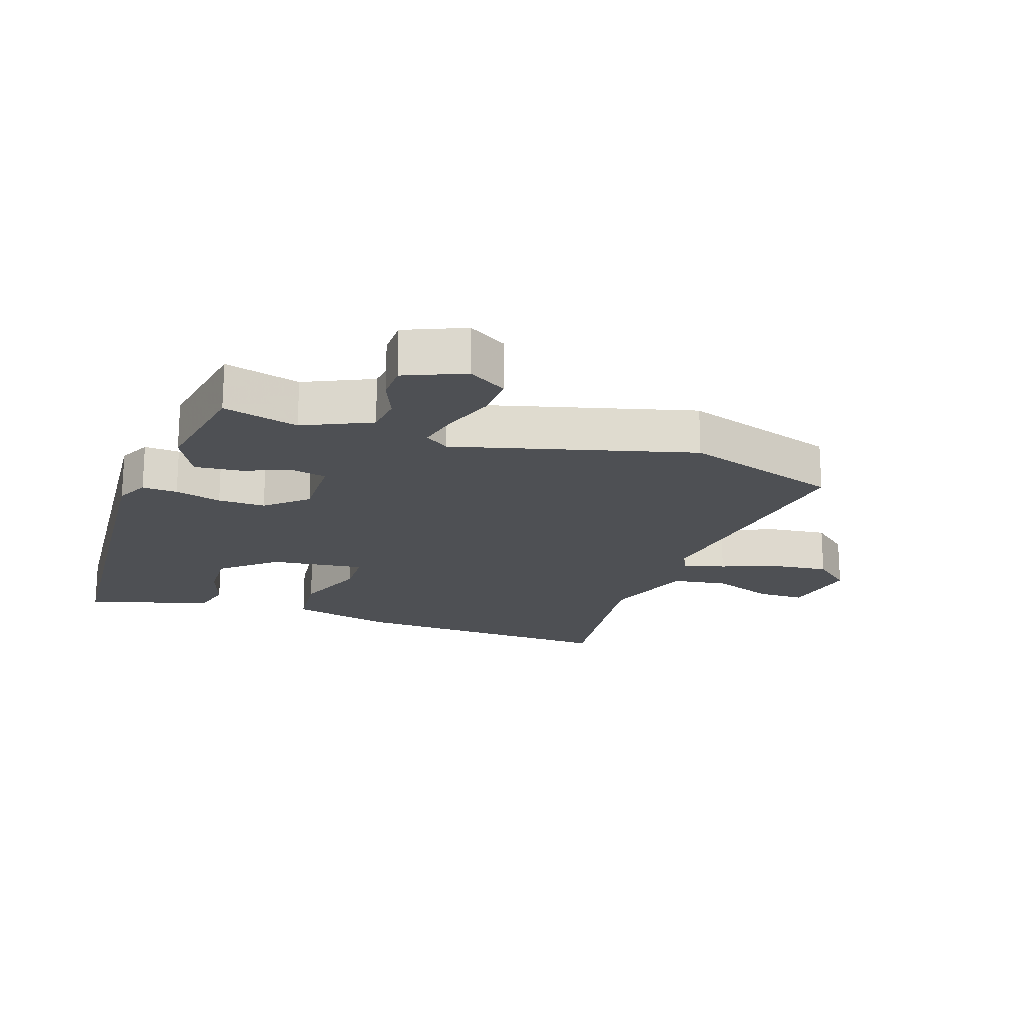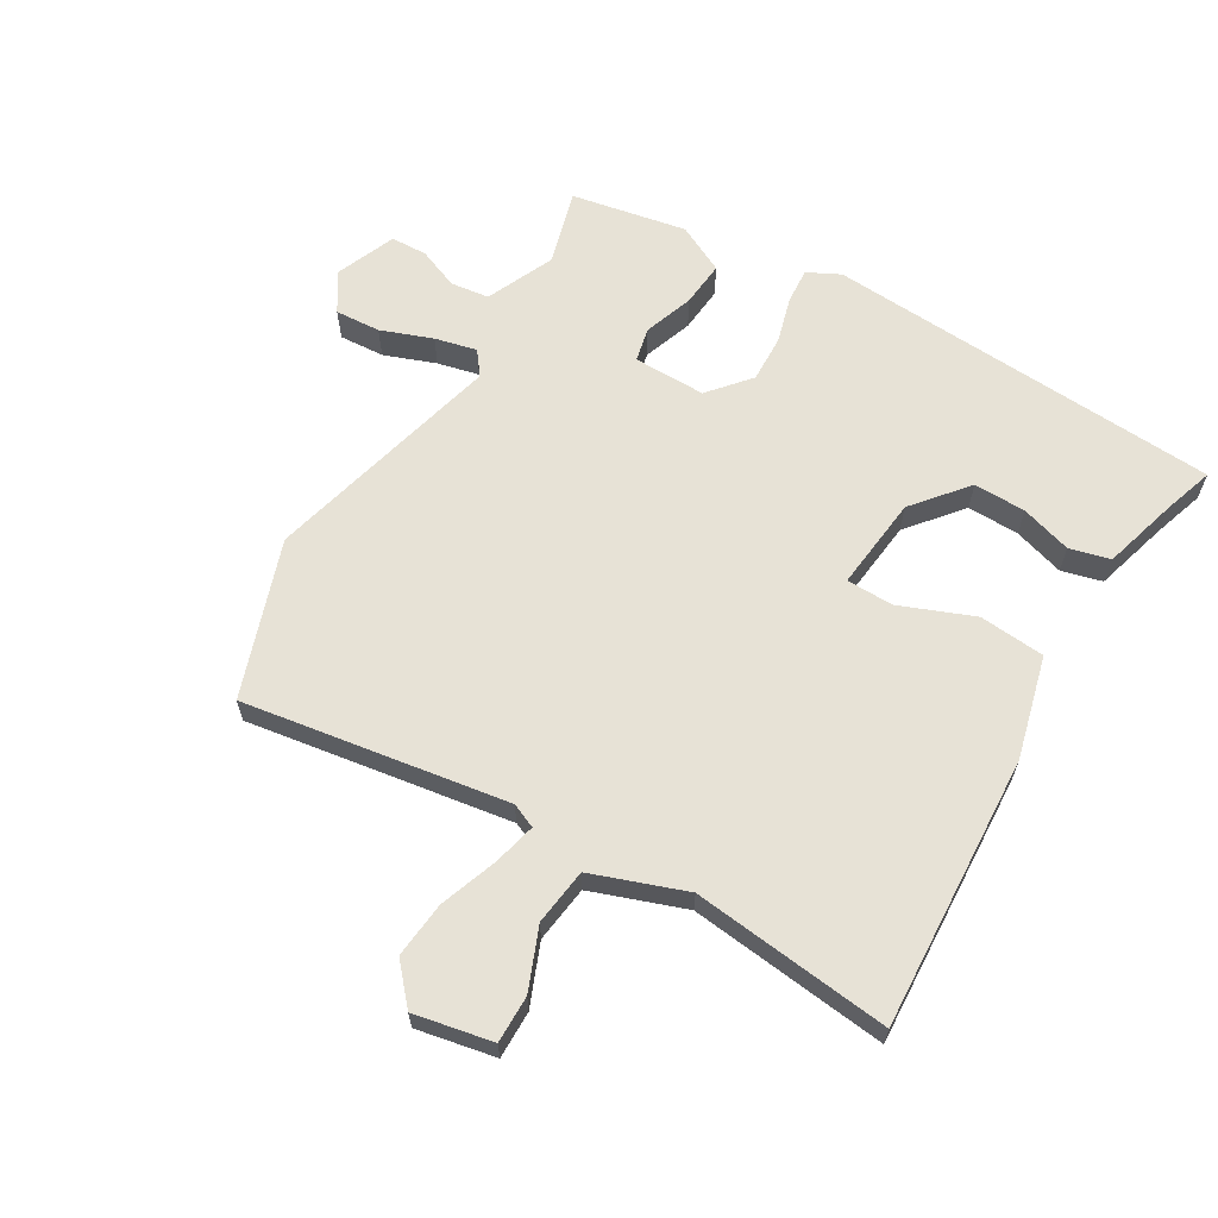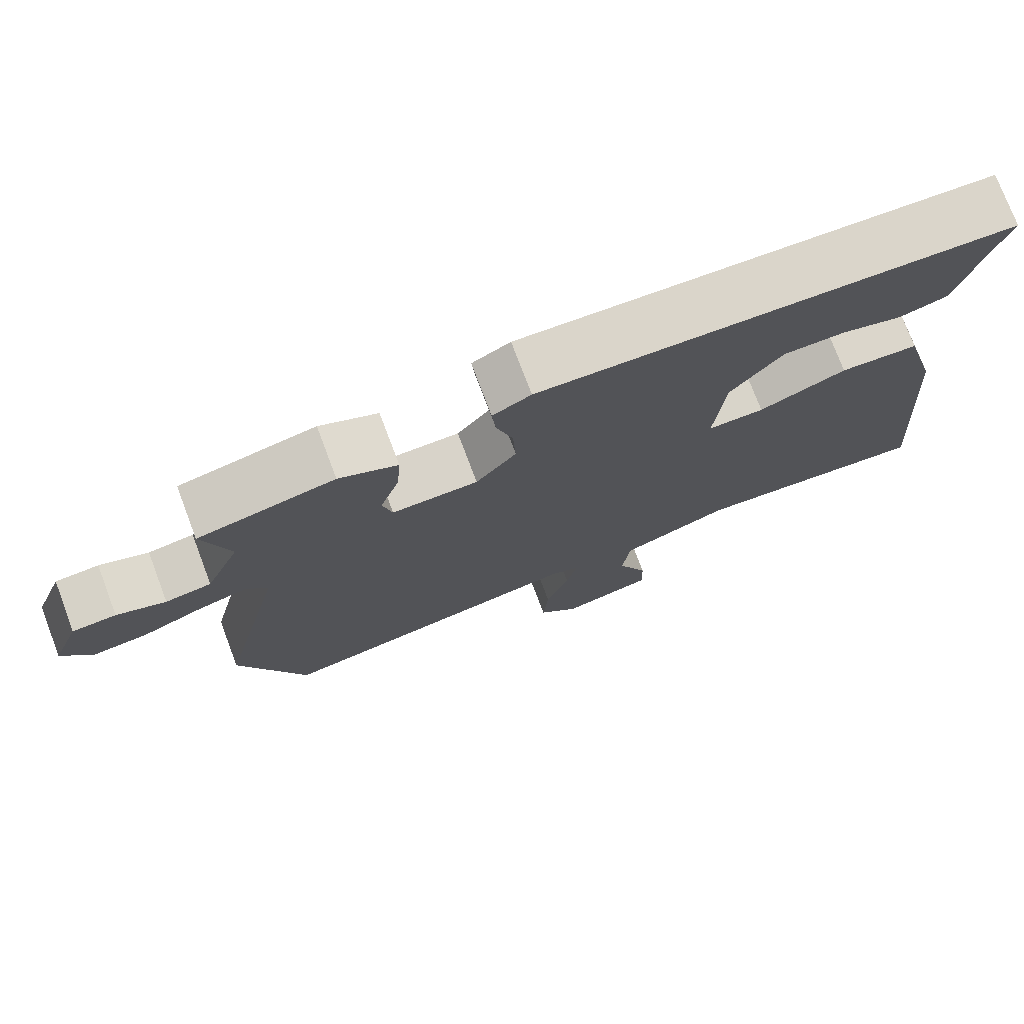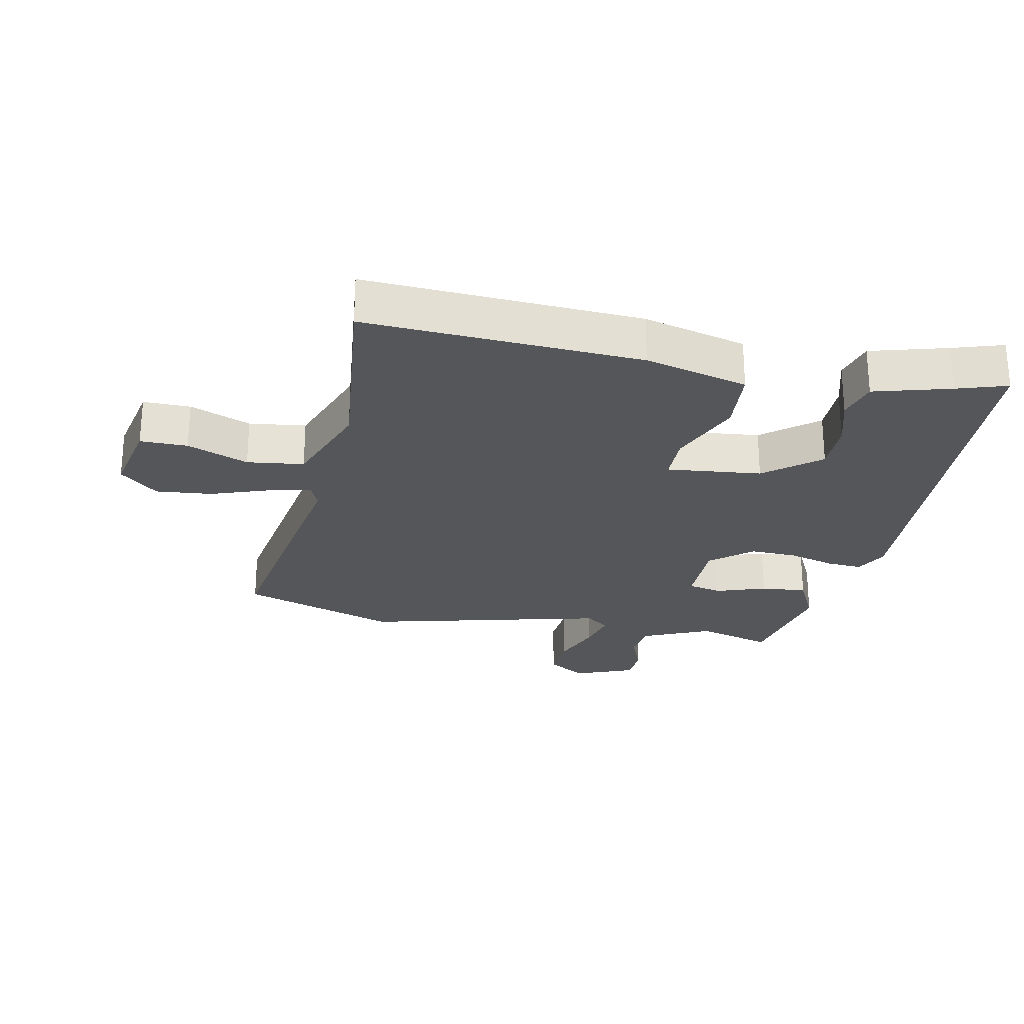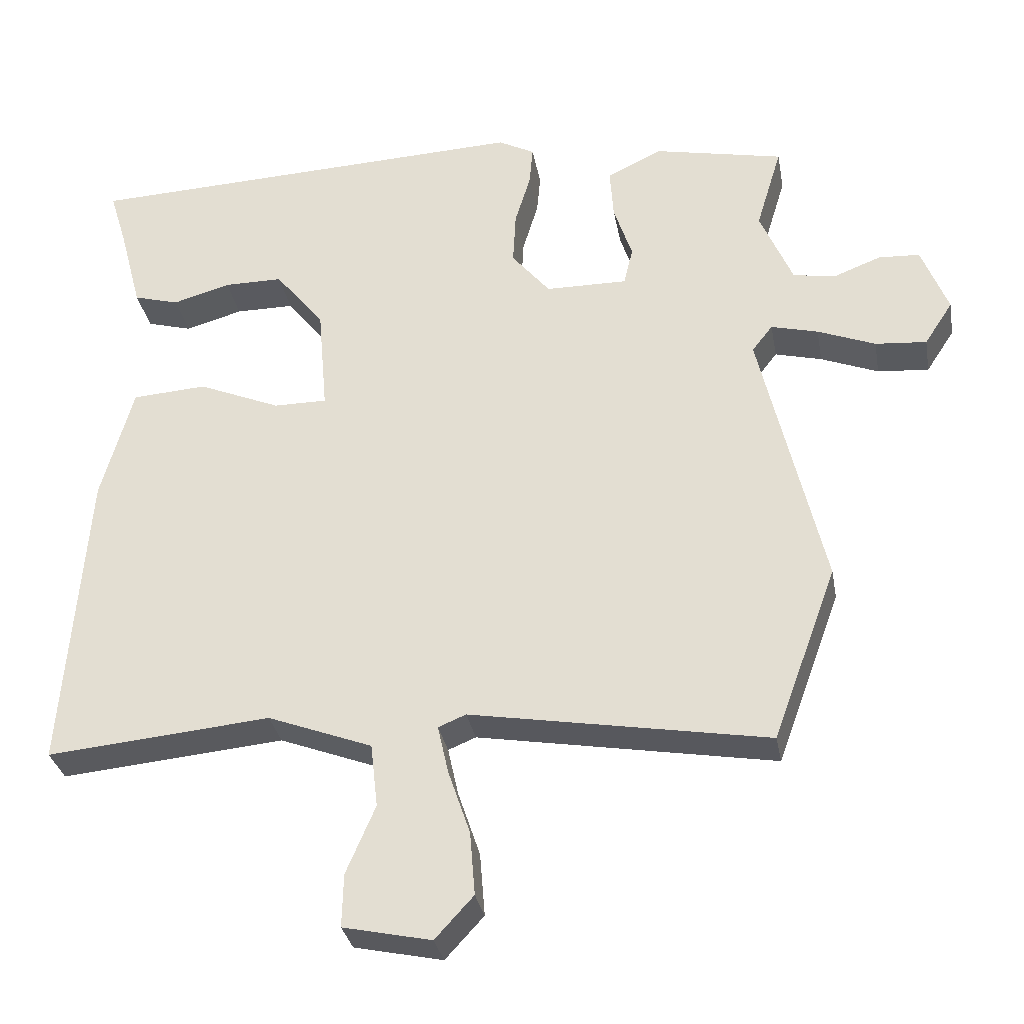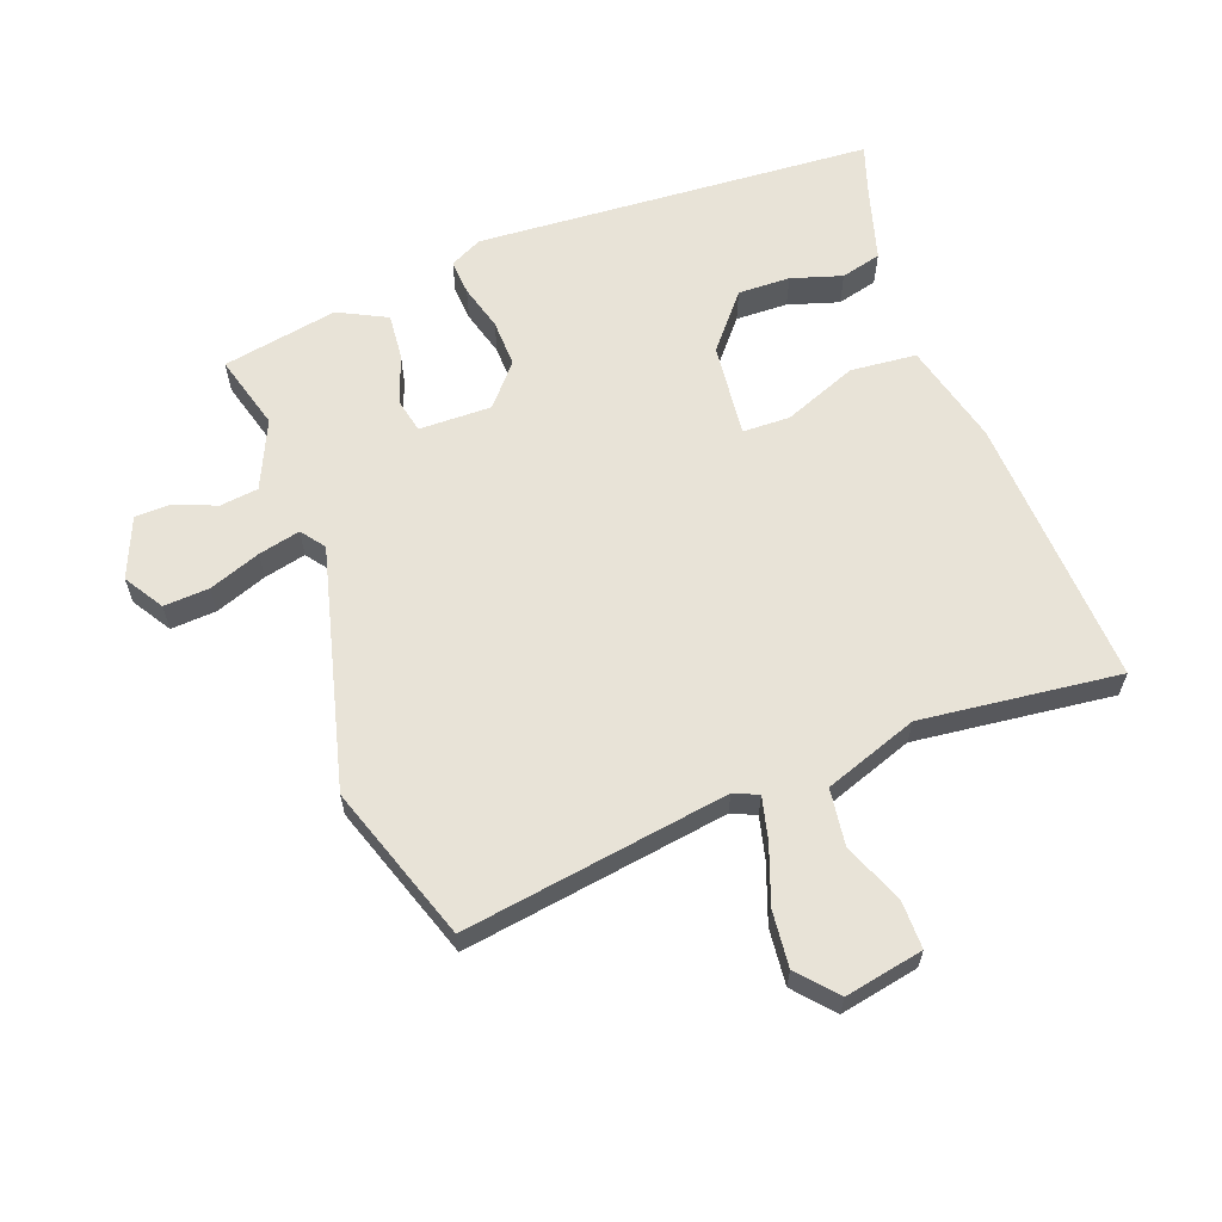
<metadata>
{"format":"obj","ext":"obj","renderer":"f3d","projection":"perspective","resolution":1024,"background":"white","views":[{"elev":-19.0,"azim":73.0,"up":"+Y"},{"elev":63.3,"azim":-148.3,"up":"+Y"},{"elev":75.5,"azim":159.3,"up":"+Z"},{"elev":-25.3,"azim":-100.6,"up":"+Y"},{"elev":-31.9,"azim":10.2,"up":"+Z"},{"elev":61.9,"azim":161.0,"up":"+Y"}]}
</metadata>
<code>
v 0.564 0.07 -0.325
v 0.474 0.07 -0.571
v 0.056 0.07 -0.498
v 0.017 0.07 -0.514
v 0.032 0.07 -0.582
v 0.063 0.07 -0.674
v 0.07 0.07 -0.763
v 0.016 0.07 -0.822
v -0.108 0.07 -0.795
v -0.106 0.07 -0.72
v -0.065 0.07 -0.624
v -0.075 0.07 -0.534
v -0.222 0.07 -0.478
v -0.537 0.07 -0.507
v -0.505 0.07 -0.074
v -0.46 0.07 0.088
v -0.355 0.07 0.095
v -0.239 0.07 0.046
v -0.164 0.07 0.046
v -0.177 0.07 0.196
v -0.246 0.07 0.283
v -0.329 0.07 0.283
v -0.41 0.07 0.26
v -0.474 0.07 0.278
v -0.506 0.07 0.399
v -0.53 0.07 0.478
v 0.101 0.07 0.505
v 0.152 0.07 0.478
v 0.147 0.07 0.422
v 0.125 0.07 0.349
v 0.121 0.07 0.274
v 0.175 0.07 0.208
v 0.29 0.07 0.207
v 0.303 0.07 0.261
v 0.277 0.07 0.34
v 0.272 0.07 0.413
v 0.35 0.07 0.45
v 0.532 0.07 0.412
v 0.496 0.07 0.293
v 0.542 0.07 0.184
v 0.603 0.07 0.175
v 0.668 0.07 0.2
v 0.726 0.07 0.197
v 0.763 0.07 0.101
v 0.723 0.07 0.04
v 0.651 0.07 0.046
v 0.57 0.07 0.078
v 0.504 0.07 0.095
v 0.475 0.07 0.058
v 0.564 0 -0.325
v 0.474 0 -0.571
v 0.056 0 -0.498
v 0.017 0 -0.514
v 0.032 0 -0.582
v 0.063 0 -0.674
v 0.07 0 -0.763
v 0.016 0 -0.822
v -0.108 0 -0.795
v -0.106 0 -0.72
v -0.065 0 -0.624
v -0.075 0 -0.534
v -0.222 0 -0.478
v -0.537 0 -0.507
v -0.505 0 -0.074
v -0.46 0 0.088
v -0.355 0 0.095
v -0.239 0 0.046
v -0.164 0 0.046
v -0.177 0 0.196
v -0.246 0 0.283
v -0.329 0 0.283
v -0.41 0 0.26
v -0.474 0 0.278
v -0.506 0 0.399
v -0.53 0 0.478
v 0.101 0 0.505
v 0.152 0 0.478
v 0.147 0 0.422
v 0.125 0 0.349
v 0.121 0 0.274
v 0.175 0 0.208
v 0.29 0 0.207
v 0.303 0 0.261
v 0.277 0 0.34
v 0.272 0 0.413
v 0.35 0 0.45
v 0.532 0 0.412
v 0.496 0 0.293
v 0.542 0 0.184
v 0.603 0 0.175
v 0.668 0 0.2
v 0.726 0 0.197
v 0.763 0 0.101
v 0.723 0 0.04
v 0.651 0 0.046
v 0.57 0 0.078
v 0.504 0 0.095
v 0.475 0 0.058
f 45 46 47
f 44 45 47
f 43 44 47
f 42 43 47
f 41 42 47
f 40 41 47 48
f 39 40 48 49
f 37 38 39
f 36 37 39
f 35 36 39
f 34 35 39
f 33 34 39 49
f 28 29 30
f 27 28 30
f 26 27 30
f 25 26 30
f 25 30 31
f 22 23 24 25
f 21 22 25
f 21 25 31 32
f 16 17 18
f 15 16 18
f 14 15 18
f 13 14 18
f 12 13 18 19
f 9 10 11
f 8 9 11
f 7 8 11
f 6 7 11
f 5 6 11
f 4 5 11 12
f 12 19 20
f 4 12 20
f 3 4 20
f 2 3 20
f 1 2 20
f 49 1 20
f 33 49 20
f 32 33 20
f 20 21 32
f 96 95 94
f 96 94 93
f 96 93 92
f 96 92 91
f 96 91 90
f 97 96 90 89
f 98 97 89 88
f 88 87 86
f 88 86 85
f 88 85 84
f 88 84 83
f 98 88 83 82
f 79 78 77
f 79 77 76
f 79 76 75
f 79 75 74
f 80 79 74
f 74 73 72 71
f 74 71 70
f 81 80 74 70
f 67 66 65
f 67 65 64
f 67 64 63
f 67 63 62
f 68 67 62 61
f 60 59 58
f 60 58 57
f 60 57 56
f 60 56 55
f 60 55 54
f 61 60 54 53
f 69 68 61
f 69 61 53
f 69 53 52
f 69 52 51
f 69 51 50
f 69 50 98
f 69 98 82
f 69 82 81
f 81 70 69
f 1 50 51 2
f 2 51 52 3
f 3 52 53 4
f 4 53 54 5
f 5 54 55 6
f 6 55 56 7
f 7 56 57 8
f 8 57 58 9
f 9 58 59 10
f 10 59 60 11
f 11 60 61 12
f 12 61 62 13
f 13 62 63 14
f 14 63 64 15
f 15 64 65 16
f 16 65 66 17
f 17 66 67 18
f 18 67 68 19
f 19 68 69 20
f 20 69 70 21
f 21 70 71 22
f 22 71 72 23
f 23 72 73 24
f 24 73 74 25
f 25 74 75 26
f 26 75 76 27
f 27 76 77 28
f 28 77 78 29
f 29 78 79 30
f 30 79 80 31
f 31 80 81 32
f 32 81 82 33
f 33 82 83 34
f 34 83 84 35
f 35 84 85 36
f 36 85 86 37
f 37 86 87 38
f 38 87 88 39
f 39 88 89 40
f 40 89 90 41
f 41 90 91 42
f 42 91 92 43
f 43 92 93 44
f 44 93 94 45
f 45 94 95 46
f 46 95 96 47
f 47 96 97 48
f 48 97 98 49
f 49 98 50 1

</code>
